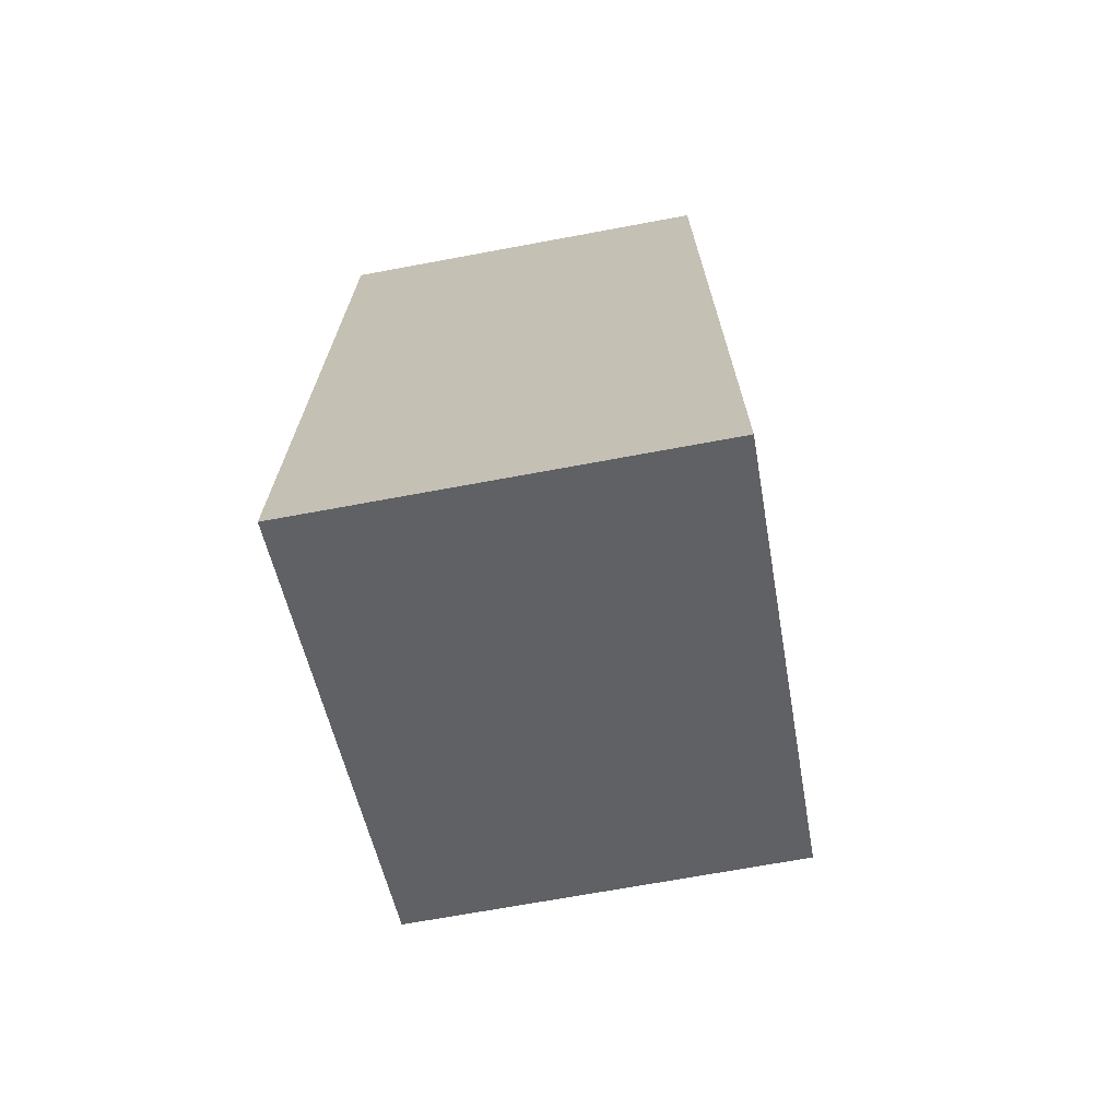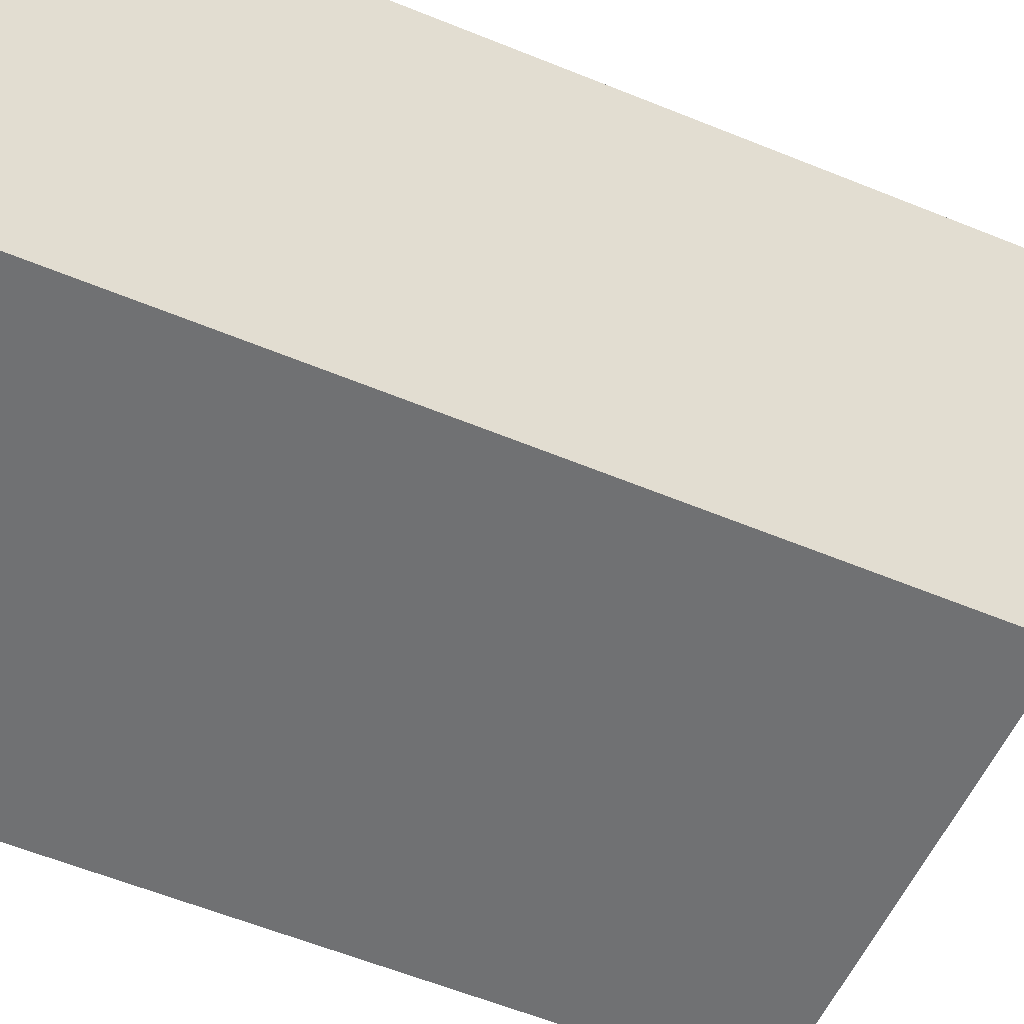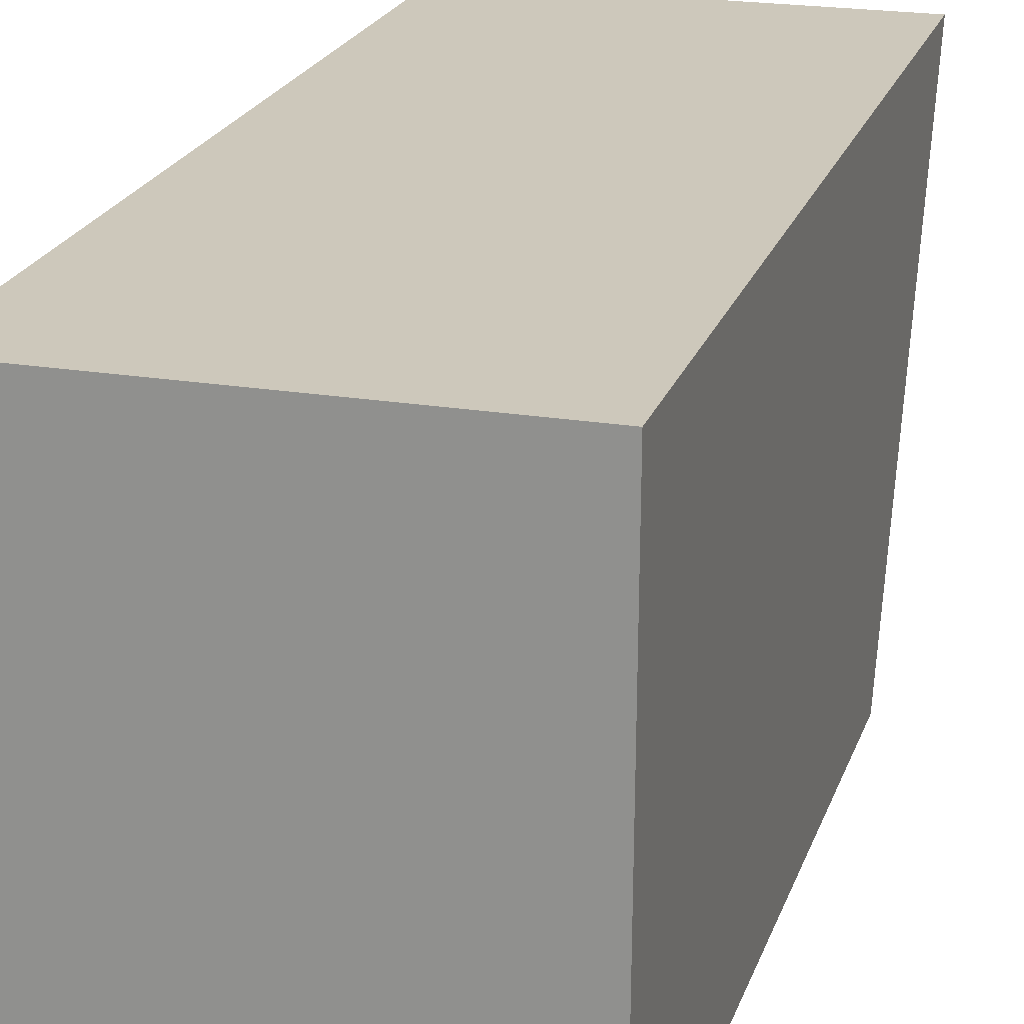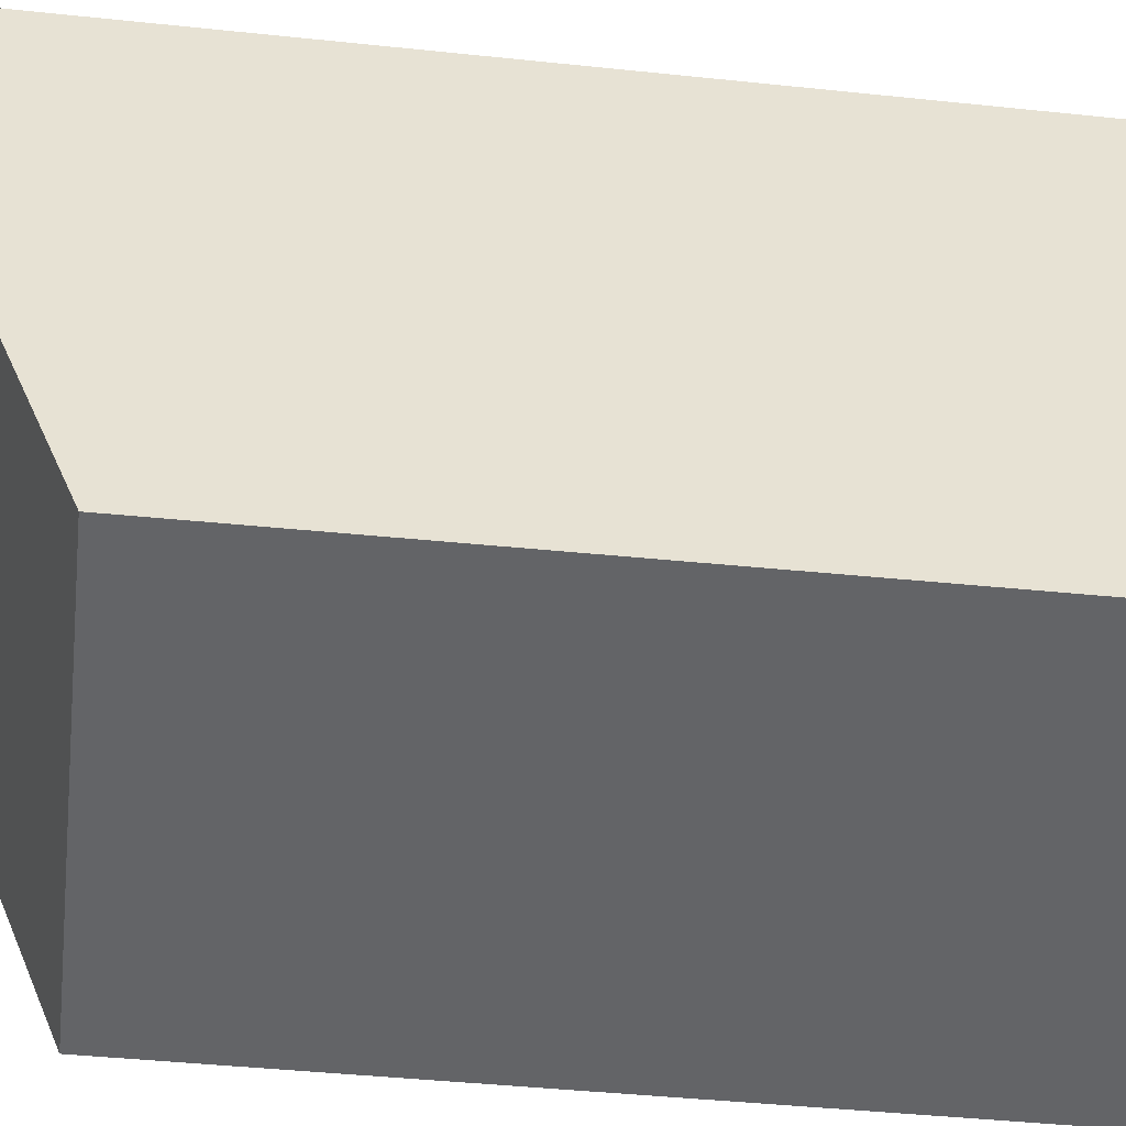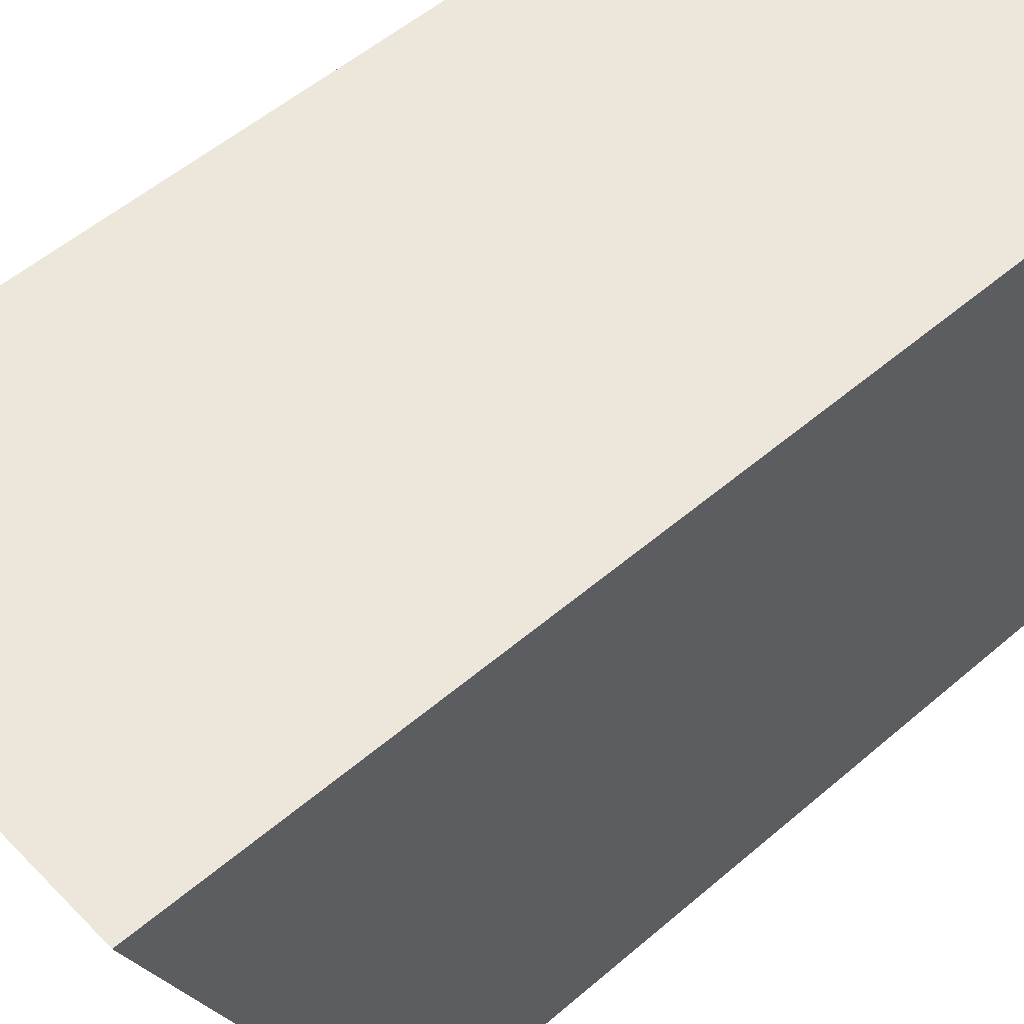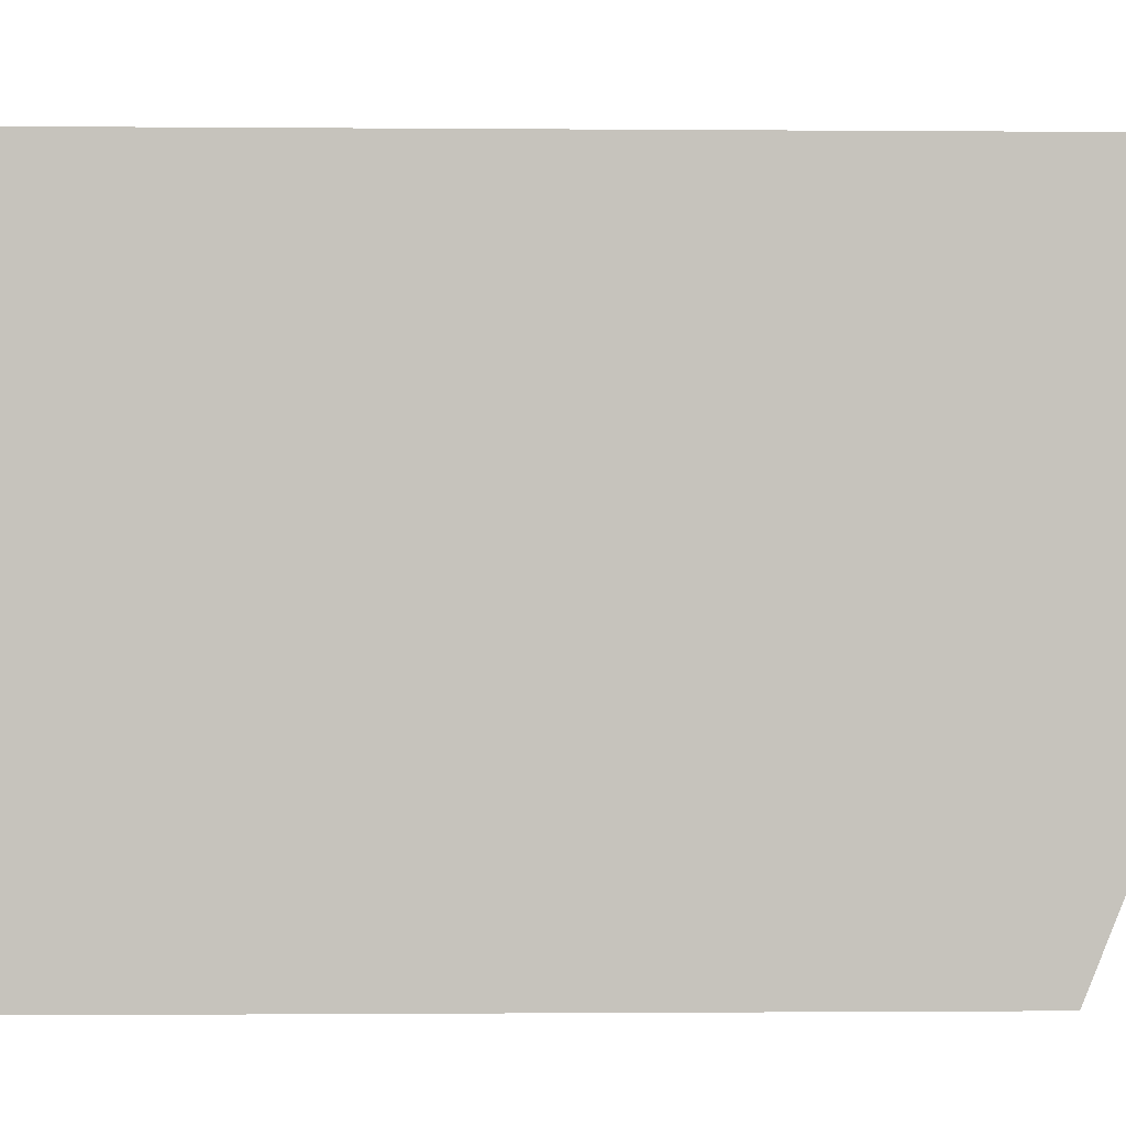
<metadata>
{"format":"obj","ext":"obj","renderer":"f3d","projection":"perspective","resolution":1024,"background":"white","views":[{"elev":-69.8,"azim":-169.5,"up":"+Z"},{"elev":-55.0,"azim":66.5,"up":"+Y"},{"elev":21.7,"azim":16.3,"up":"+Y"},{"elev":-51.2,"azim":-96.4,"up":"+Y"},{"elev":53.5,"azim":-132.5,"up":"+Y"},{"elev":1.7,"azim":85.0,"up":"+Y"}]}
</metadata>
<code>
o Collision.Booster.left_Cube.001
v -4.844 -2.588 -2.308
v -4.85 1.851 -2.416
v -4.85 -2.652 -9.146
v -4.85 1.875 -10.95
v -1.127 -2.652 -9.146
v -1.127 1.851 -2.416
v -1.127 1.875 -10.95
v -1.121 -2.588 -2.308
f 1 2 4 3
f 8 6 2 1
f 7 4 2 6
f 3 4 7 5
f 3 5 8 1
f 5 7 6 8

</code>
